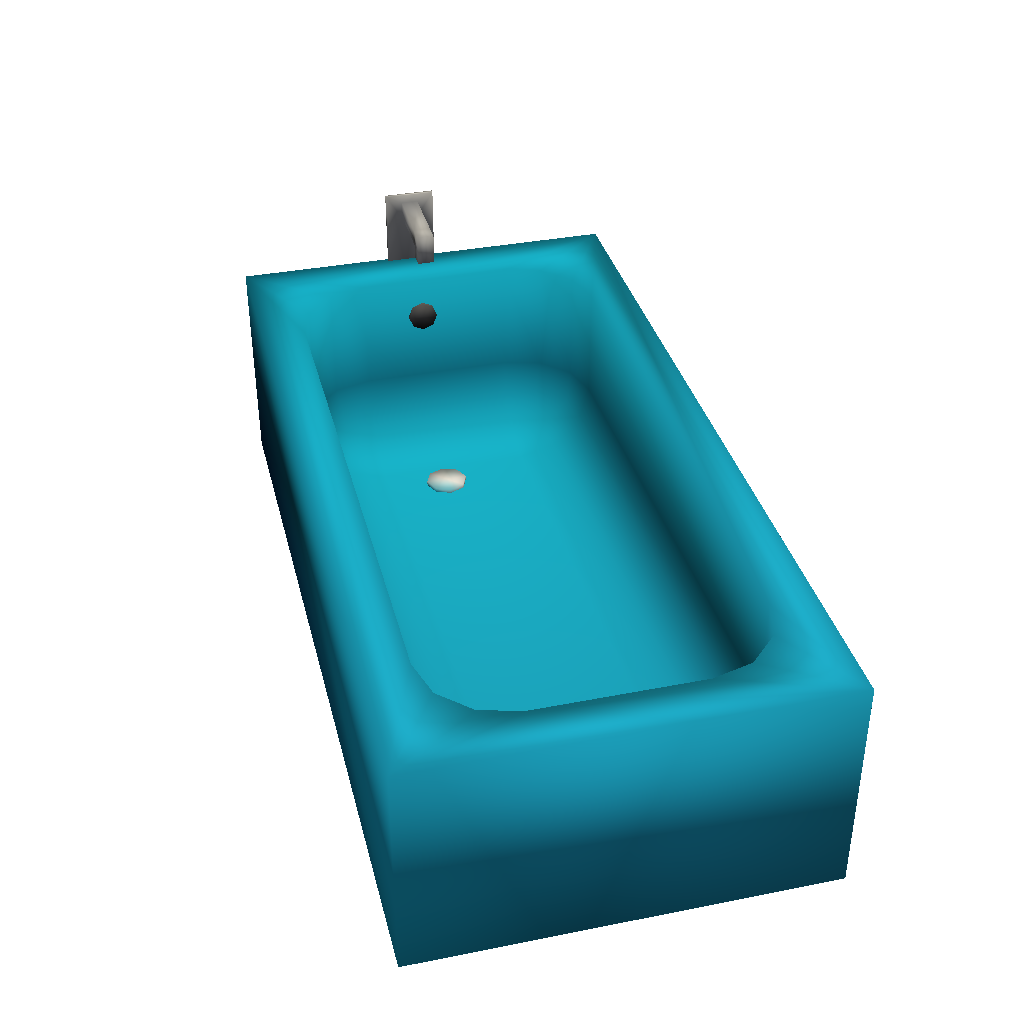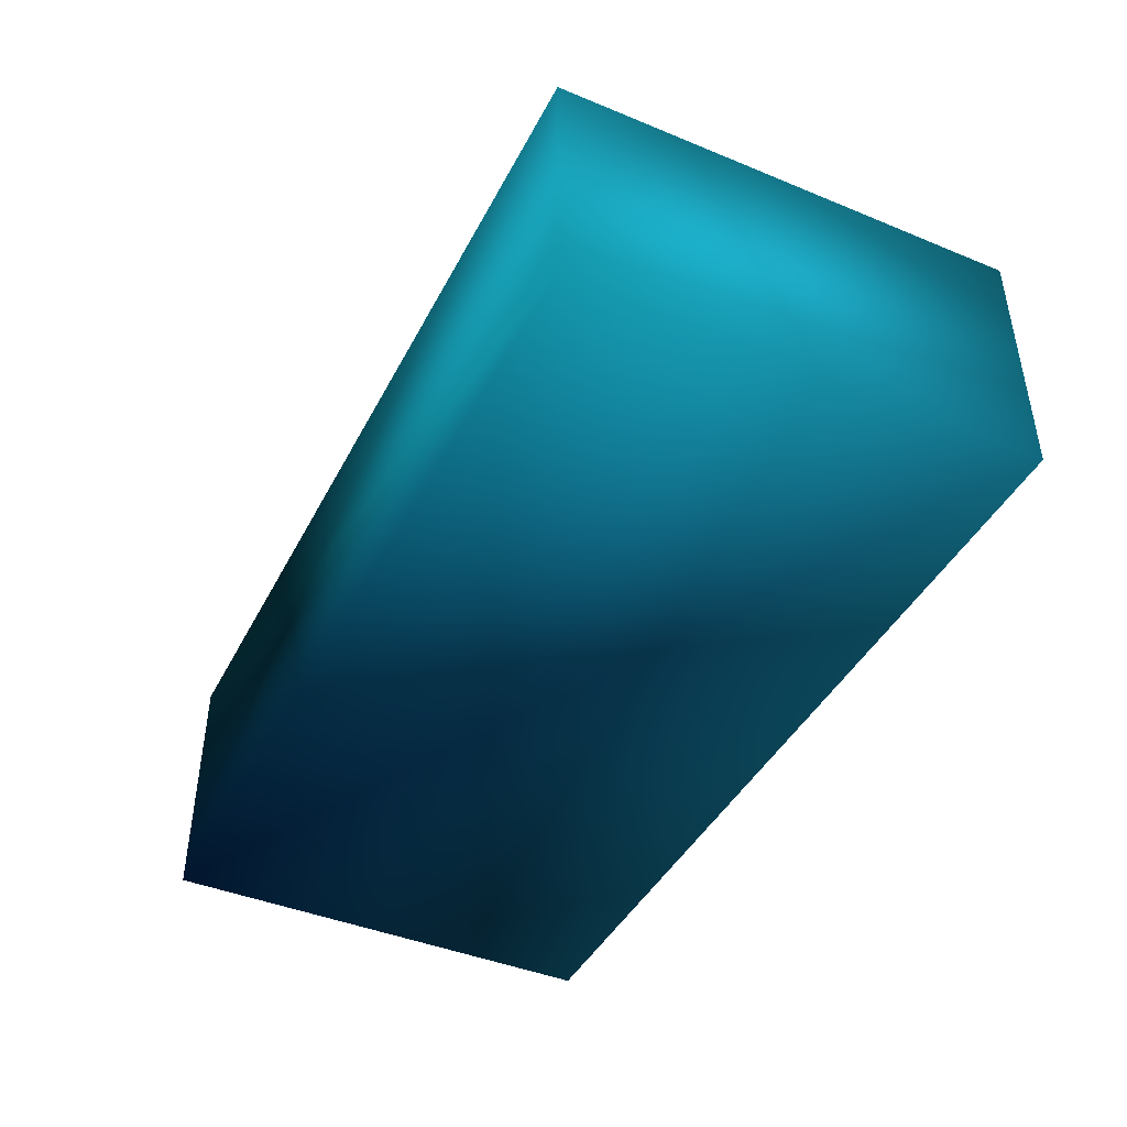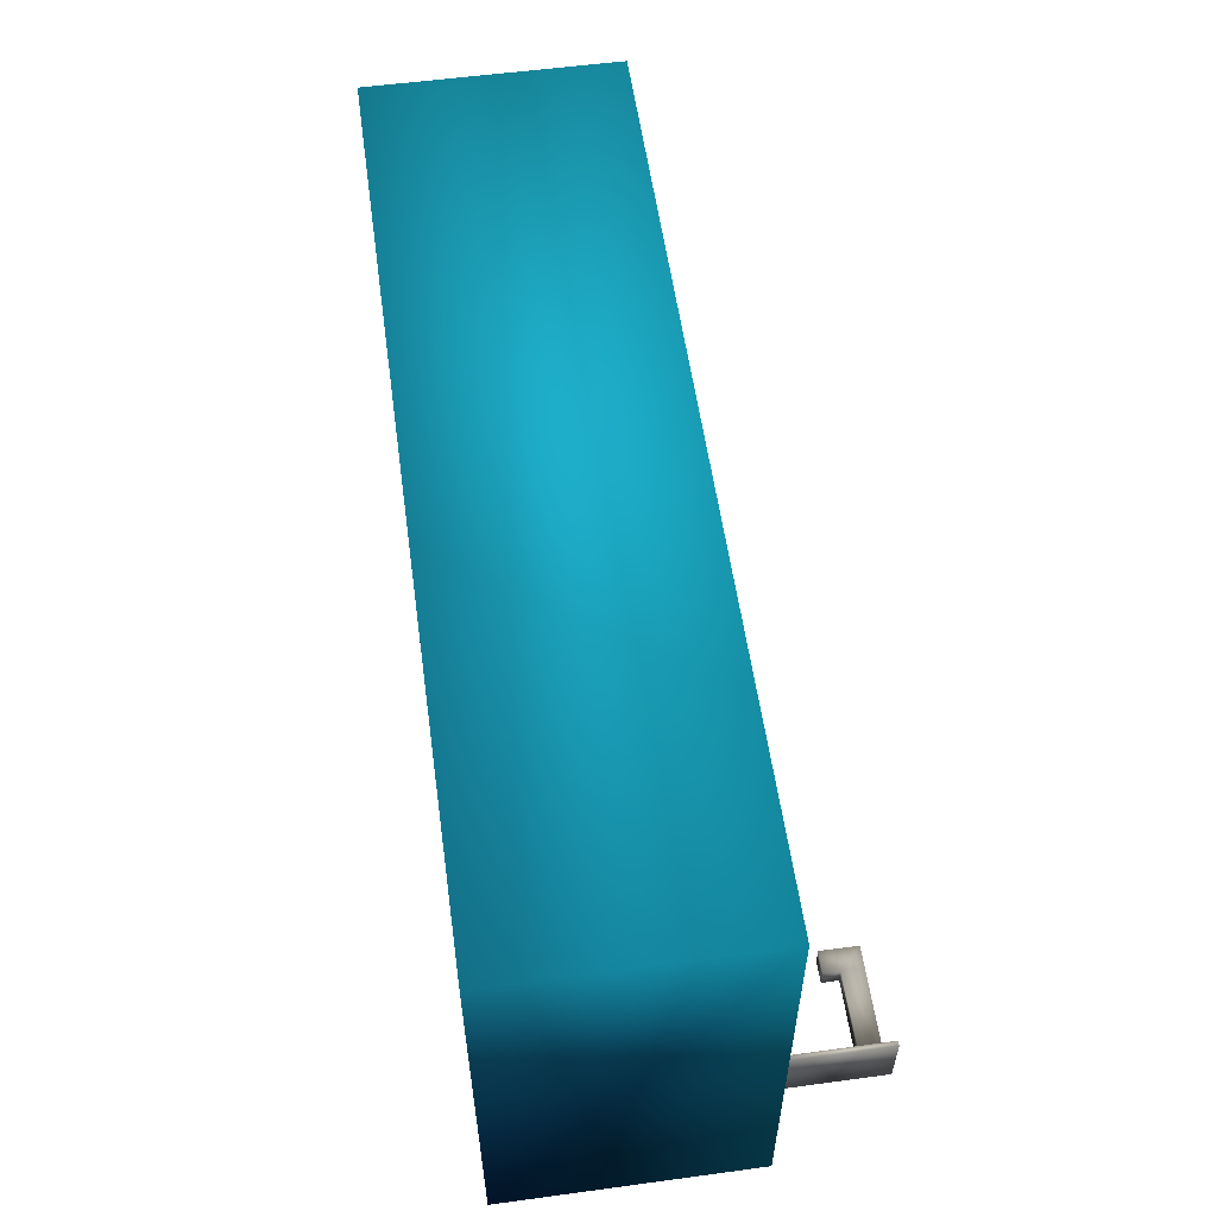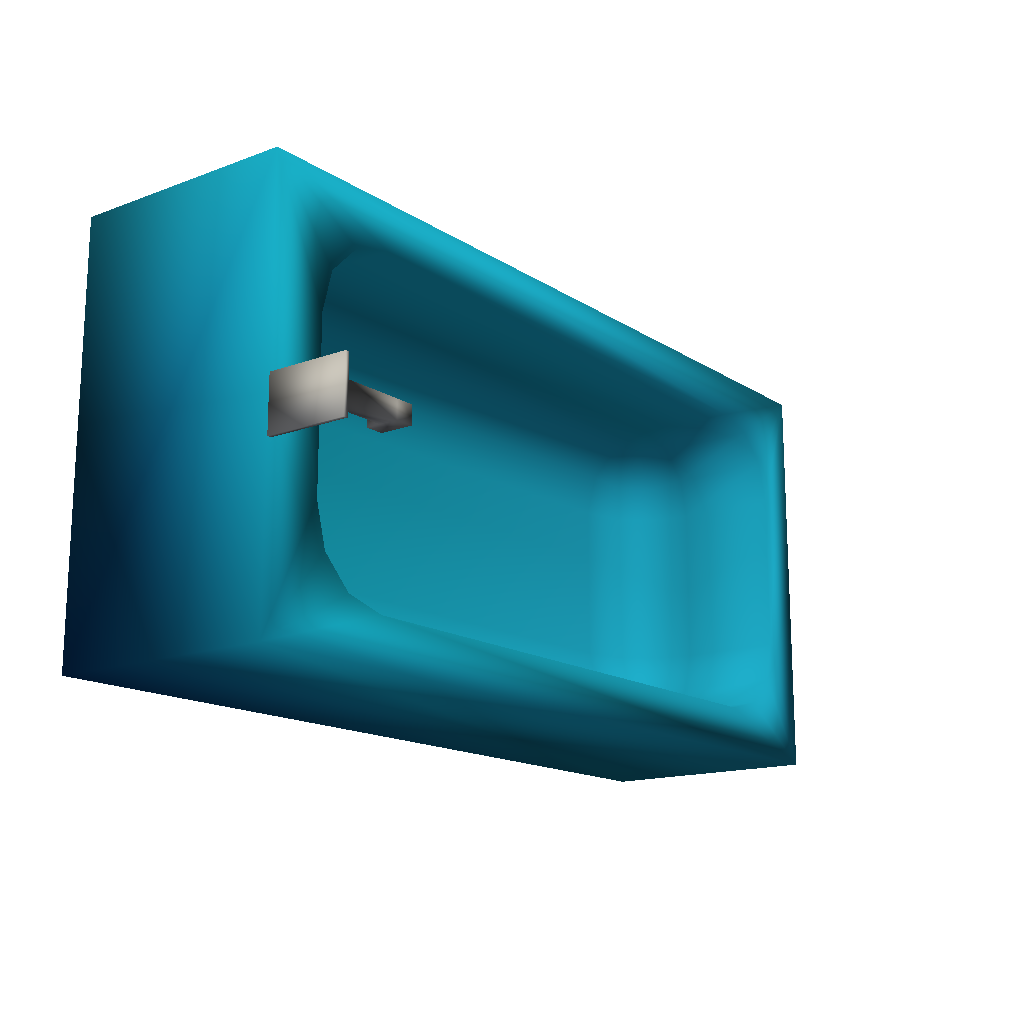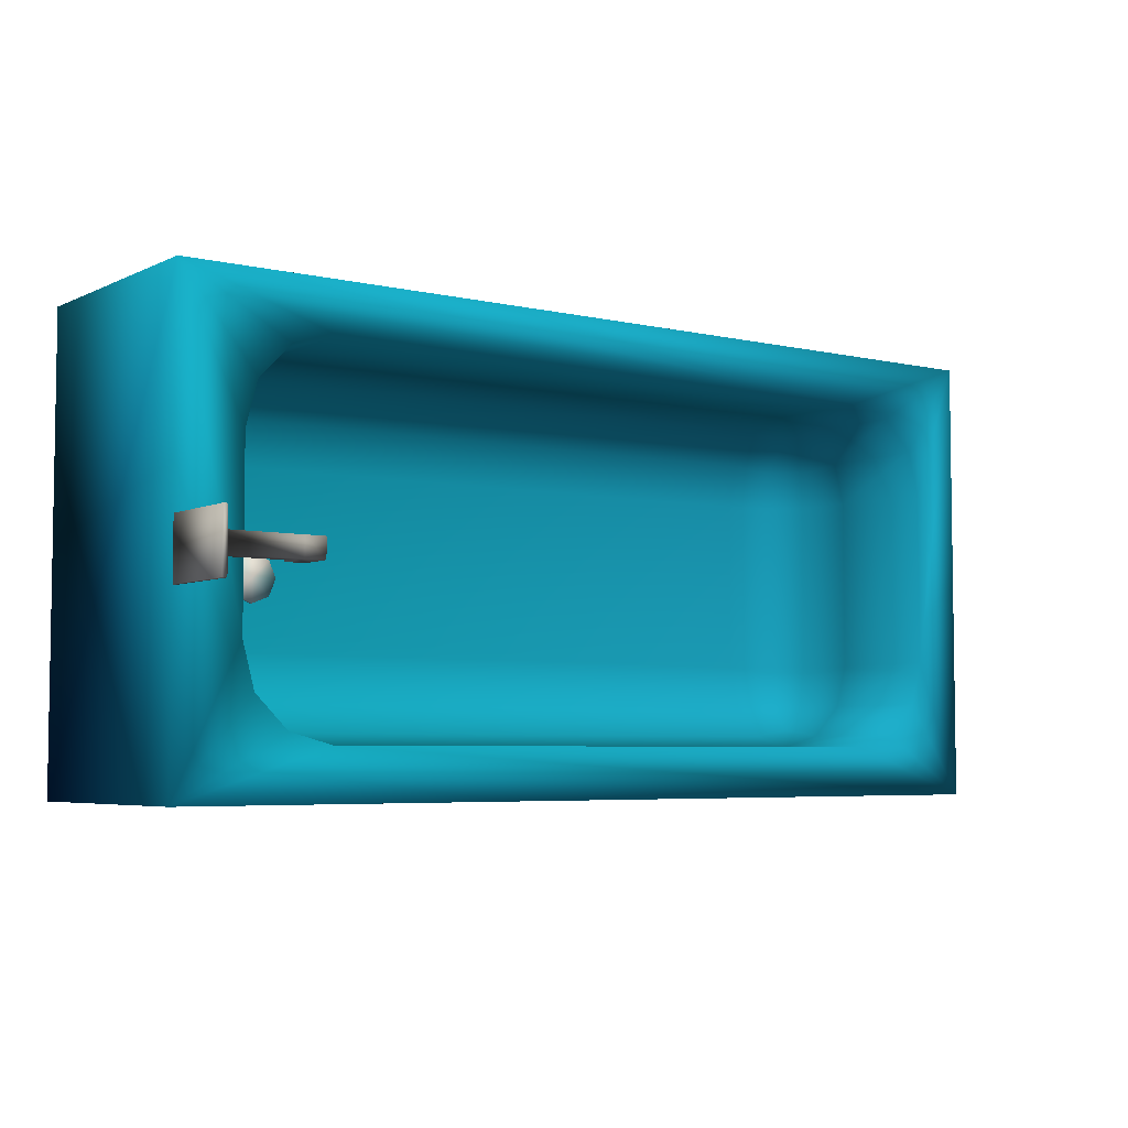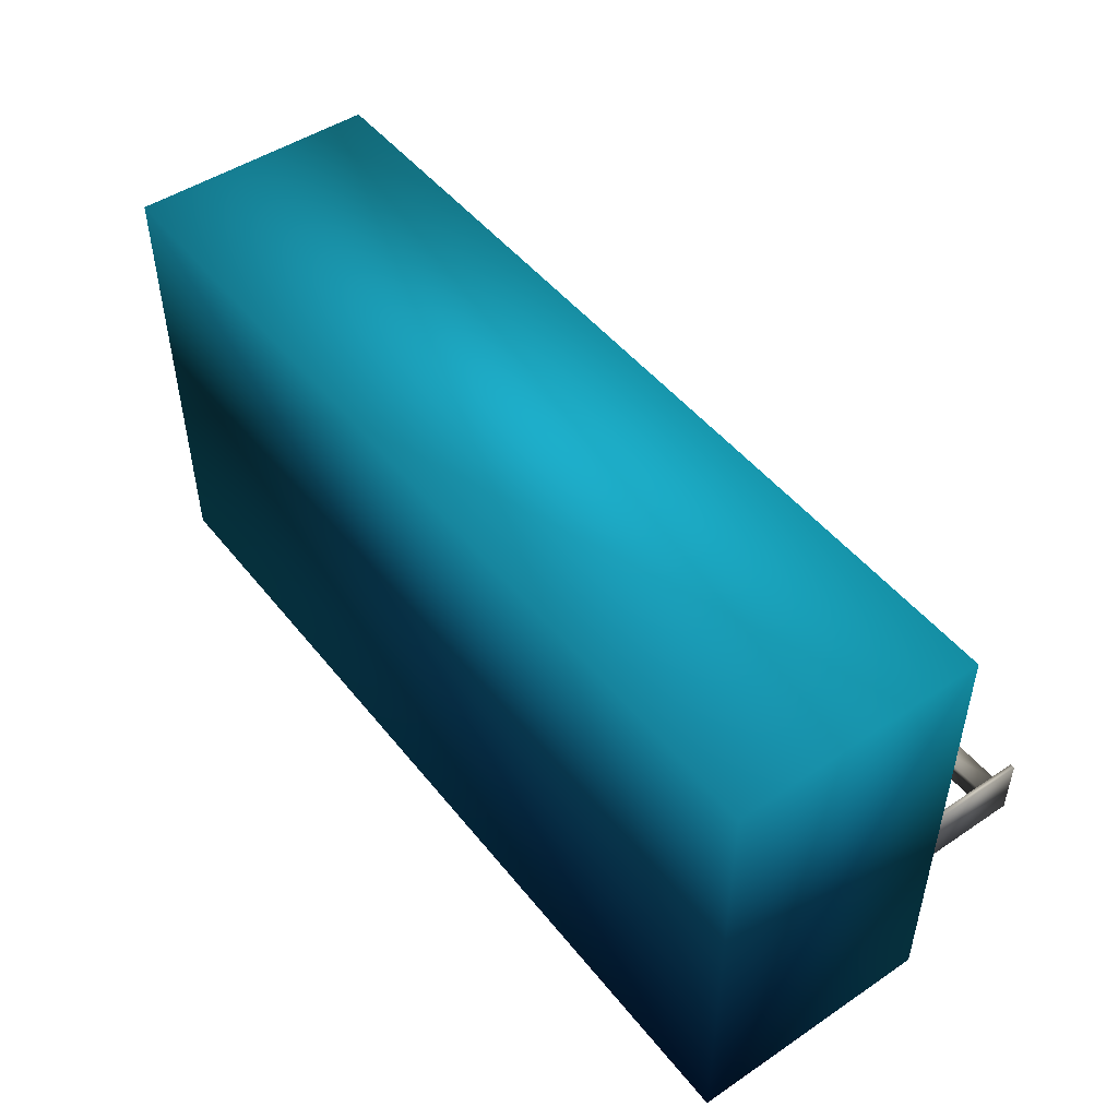
<metadata>
{"format":"obj","ext":"obj","renderer":"f3d","projection":"perspective","resolution":1024,"background":"white","views":[{"elev":36.5,"azim":-104.3,"up":"+Y"},{"elev":-43.2,"azim":-116.0,"up":"+Y"},{"elev":56.6,"azim":82.0,"up":"+Z"},{"elev":-15.6,"azim":127.4,"up":"+Z"},{"elev":-5.1,"azim":144.1,"up":"+Z"},{"elev":48.4,"azim":53.2,"up":"+Z"}]}
</metadata>
<code>
v 2.269 0.4279 0.07008 0.8 0.8 0.8
v 2.94 0.4279 0.07008 0.8 0.8 0.8
v 2.269 0.5681 0.07008 0.8 0.8 0.8
v 2.94 0.5681 0.07008 0.8 0.8 0.8
v 2.269 0.5681 -0.07008 0.7843 0.7843 0.7843
v 2.94 0.5681 -0.07008 0.8 0.8 0.8
v 2.269 0.4279 -0.07008 0.7961 0.7961 0.7961
v 2.94 0.4279 -0.07008 0.8 0.8 0.8
v 2.411 0.5681 0.07008 0.8 0.8 0.8
v 2.411 0.5681 -0.07008 0.7804 0.7804 0.7804
v 2.411 0.4279 -0.07008 0.8745 0.8745 0.8745
v 2.411 0.4279 0.07008 0.8 0.8 0.8
v 2.269 0.3176 -0.07008 0.8 0.8 0.8
v 2.411 0.3176 -0.07008 0.8471 0.8471 0.8471
v 2.411 0.3176 0.07008 0.8 0.8 0.8
v 2.269 0.3176 0.07008 0.8 0.8 0.8
v 2.94 0.007151 0.2091 0.902 0.902 0.902
v 2.94 0.6394 0.2091 0.8392 0.8392 0.8392
v 2.94 0.6394 -0.2091 0.749 0.749 0.749
v 2.94 0.007151 -0.2091 0.8 0.8 0.8
v 2.973 0.007151 0.2091 0.902 0.902 0.902
v 2.973 0.6394 0.2091 0.8431 0.8431 0.8431
v 2.973 0.6394 -0.2091 0.902 0.902 0.902
v 2.973 0.007151 -0.2091 0.902 0.902 0.902
v 1.771 -1.589 -0.1243 0.8863 0.8863 0.8863
v 1.647 -1.584 -0.1758 0.102 0.7765 0.9216
v 1.522 -1.58 -0.1243 0.102 0.7765 0.9216
v 1.471 -1.578 -0 0.5765 0.8941 0.9608
v 1.522 -1.58 0.1243 0.9176 0.9765 0.9922
v 1.647 -1.584 0.1758 1 1 1
v 1.771 -1.589 0.1243 0.9765 0.9765 0.9765
v 1.822 -1.591 -0 0.9882 0.9882 0.9882
v 1.772 -1.548 -0.1243 1 1 1
v 1.648 -1.543 -0.1758 0.8078 0.9529 0.9804
v 1.524 -1.539 -0.1243 0.5569 0.8902 0.9608
v 1.472 -1.537 -0 0.5216 0.8784 0.9569
v 1.524 -1.539 0.1243 0.9882 0.9961 0.9961
v 1.648 -1.543 0.1758 1 1 1
v 1.772 -1.548 0.1243 0.8549 0.9608 0.9843
v 1.824 -1.55 -0 0.9255 0.9804 0.9922
v 1.648 -1.543 -0 1 1 1
v 2.512 -0.2521 -0.08921 0.4 0.4 0.4
v 2.512 -0.3413 -0.1262 0.4 0.4 0.4
v 2.512 -0.4305 -0.08921 0.1843 0.1843 0.1843
v 2.512 -0.4675 -0 0.1294 0.1294 0.1294
v 2.512 -0.4305 0.08921 0.2039 0.2039 0.2039
v 2.512 -0.3413 0.1262 0.3098 0.3098 0.3098
v 2.512 -0.2521 0.08921 0.4 0.4 0.4
v 2.512 -0.2151 -0 0.4 0.4 0.4
v 2.482 -0.2521 -0.08921 0.4 0.4 0.4
v 2.482 -0.3413 -0.1262 0.4 0.4 0.4
v 2.482 -0.4305 -0.08921 0.149 0.149 0.149
v 2.482 -0.4675 -0 0.1216 0.1216 0.1216
v 2.482 -0.4305 0.08921 0.1843 0.1843 0.1843
v 2.482 -0.3413 0.1262 0.2941 0.2941 0.2941
v 2.482 -0.2521 0.08921 0.3765 0.3765 0.3765
v 2.482 -0.2151 -0 0.4 0.4 0.4
v 2.482 -0.3413 -0 0.4 0.4 0.4
v -2.487 -0.8 1.382 0.102 0.7765 0.9216
v 1.884 -0.9572 1.382 0.102 0.7765 0.9216
v 1.884 -1.272 1.297 0.102 0.7725 0.9216
v -2.487 -1.115 1.297 0.1294 0.7529 0.9255
v 2.383 -1.23 -0.782 0.102 0.7765 0.9216
v 2.157 -1.23 -1.008 0.102 0.7765 0.9216
v 2.157 -1.456 -0.782 0.102 0.7765 0.9216
v 2.2 -1.503 -0.5096 0.102 0.7765 0.9216
v 2.43 -1.272 -0.5096 0.102 0.7765 0.9216
v 2.43 -0.9572 -0.8248 0.102 0.7765 0.9216
v 2.2 -0.9572 -1.056 0.102 0.7765 0.9216
v 2.515 -0.9572 -0.5096 0.102 0.7765 0.9216
v 2.2 0.007151 -1.056 0.102 0.7765 0.9216
v 1.884 0.007151 -1.14 0.102 0.7765 0.9216
v 1.884 -0.9572 -1.14 0.102 0.7765 0.9216
v -3.484 -1.781 1.736 0.1294 0.7529 0.9255
v 2.976 -1.781 1.736 0.1294 0.7529 0.9255
v 2.976 0.00715 1.736 0.1098 0.7647 0.9216
v -3.484 0.00715 1.736 0.1294 0.7529 0.9255
v 2.2 -1.503 0.7515 0.102 0.7765 0.9216
v 1.884 -1.588 -0.5096 0.102 0.7765 0.9216
v 1.884 -1.588 0.7515 0.102 0.7765 0.9216
v -2.487 0.007151 1.382 0.1294 0.7529 0.9255
v 1.884 0.007151 1.382 0.102 0.7765 0.9216
v 1.884 -1.503 1.067 0.102 0.7765 0.9216
v 2.515 0.00715 0.7515 0.102 0.7765 0.9216
v 2.43 0.007151 1.067 0.102 0.7765 0.9216
v 2.2 0.007151 1.297 0.102 0.7765 0.9216
v -2.803 0.007151 1.297 0.1294 0.7529 0.9255
v -3.033 0.007151 1.067 0.1255 0.7529 0.9216
v -3.118 0.007151 0.7515 0.1255 0.7529 0.9216
v -3.118 0.00715 -0.5096 0.1294 0.7529 0.9255
v -3.484 0.007151 -1.494 0.1294 0.7529 0.9255
v 2.157 -1.456 1.024 0.102 0.7765 0.9216
v 2.43 0.00715 -0.8248 0.102 0.7765 0.9216
v 2.43 -1.272 0.7515 0.102 0.7765 0.9216
v 2.157 -1.23 1.25 0.102 0.7765 0.9216
v 2.383 -1.23 1.024 0.102 0.7765 0.9216
v 2.515 -0.9572 0.7515 0.102 0.7765 0.9216
v 2.43 -0.9572 1.067 0.102 0.7765 0.9216
v 2.2 -0.9572 1.297 0.102 0.7765 0.9216
v 2.515 0.00715 -0.5096 0.102 0.7765 0.9216
v 2.976 -1.781 -1.494 0.02745 0.251 0.502
v 2.976 0.007151 -1.494 0.0902 0.7098 0.8706
v 1.884 -1.503 -0.8248 0.102 0.7765 0.9216
v 1.884 -1.272 -1.056 0.102 0.7765 0.9216
v -2.487 -1.346 1.067 0.1294 0.7529 0.9255
v -2.487 -1.43 0.7515 0.1294 0.7529 0.9255
v -2.76 -1.072 1.25 0.1294 0.7529 0.9255
v -2.803 -0.8 1.297 0.1294 0.7529 0.9255
v -2.986 -1.072 1.024 0.1294 0.7529 0.9255
v -2.76 -1.299 1.024 0.1294 0.7529 0.9255
v -3.033 -0.8 1.067 0.1294 0.7529 0.9255
v -3.118 -0.8 0.7515 0.1294 0.7529 0.9255
v -2.487 -1.43 -0.5096 0.1294 0.7529 0.9255
v -2.803 -1.346 0.7515 0.1294 0.7529 0.9255
v -3.033 -1.115 0.7515 0.1294 0.7529 0.9255
v -2.487 0.007151 -1.14 0.1294 0.7529 0.9255
v -2.487 -0.8 -1.14 0.1255 0.7529 0.9216
v -3.484 -1.781 -1.494 0.102 0.7765 0.9216
v -2.487 -1.346 -0.8248 0.1294 0.7529 0.9255
v -2.487 -1.115 -1.056 0.1294 0.7529 0.9255
v -2.803 -1.346 -0.5096 0.1294 0.7529 0.9255
v -2.76 -1.072 -1.008 0.1294 0.7529 0.9255
v -2.803 -0.8 -1.056 0.1294 0.7529 0.9255
v -3.033 -1.115 -0.5096 0.1294 0.7529 0.9255
v -2.986 -1.072 -0.782 0.1294 0.7529 0.9255
v -3.118 -0.8 -0.5096 0.1294 0.7529 0.9255
v -3.033 -0.8 -0.8248 0.1294 0.7529 0.9255
v -2.76 -1.299 -0.782 0.1294 0.7529 0.9255
v -3.033 0.00715 -0.8248 0.1294 0.7529 0.9255
v -2.803 0.007151 -1.056 0.1294 0.7529 0.9255
f 1 12 3
f 3 12 9
f 3 9 5
f 5 9 10
f 5 10 7
f 7 10 11
f 13 14 16
f 16 14 15
f 7 1 5
f 5 1 3
f 9 4 10
f 10 4 6
f 11 10 8
f 8 10 6
f 12 11 2
f 2 11 8
f 9 12 4
f 4 12 2
f 7 11 13
f 13 11 14
f 11 12 14
f 14 12 15
f 12 1 15
f 15 1 16
f 1 7 16
f 16 7 13
f 4 2 18
f 18 2 17
f 6 4 19
f 19 4 18
f 6 19 8
f 8 19 20
f 2 8 17
f 17 8 20
f 18 17 22
f 22 17 21
f 19 18 23
f 23 18 22
f 20 19 24
f 24 19 23
f 17 20 21
f 21 20 24
f 22 21 23
f 23 21 24
f 25 26 33
f 33 26 34
f 26 27 34
f 34 27 35
f 27 28 35
f 35 28 36
f 28 29 36
f 36 29 37
f 29 30 37
f 37 30 38
f 30 31 38
f 38 31 39
f 31 32 39
f 39 32 40
f 32 25 40
f 40 25 33
f 33 34 41
f 34 35 41
f 35 36 41
f 36 37 41
f 37 38 41
f 38 39 41
f 39 40 41
f 40 33 41
f 42 43 50
f 50 43 51
f 43 44 51
f 51 44 52
f 44 45 52
f 52 45 53
f 45 46 53
f 53 46 54
f 46 47 54
f 54 47 55
f 47 48 55
f 55 48 56
f 48 49 56
f 56 49 57
f 49 42 57
f 57 42 50
f 50 51 58
f 51 52 58
f 52 53 58
f 53 54 58
f 54 55 58
f 55 56 58
f 56 57 58
f 57 50 58
f 59 60 62
f 62 60 61
f 63 64 65
f 63 65 67
f 67 65 66
f 64 63 69
f 69 63 68
f 68 63 70
f 70 63 67
f 71 72 69
f 69 72 73
f 74 75 77
f 77 75 76
f 78 66 80
f 80 66 79
f 81 82 59
f 59 82 60
f 78 80 92
f 92 80 83
f 93 71 68
f 68 71 69
f 94 67 78
f 78 67 66
f 92 95 96
f 94 96 97
f 97 96 98
f 61 60 95
f 95 60 99
f 100 93 70
f 70 93 68
f 97 70 94
f 94 70 67
f 92 96 78
f 78 96 94
f 95 92 61
f 61 92 83
f 84 100 97
f 97 100 70
f 75 101 76
f 76 101 102
f 96 95 98
f 98 95 99
f 85 84 98
f 98 84 97
f 82 86 60
f 60 86 99
f 86 85 99
f 99 85 98
f 69 73 64
f 64 73 104
f 66 65 79
f 79 65 103
f 65 64 103
f 103 64 104
f 62 61 105
f 105 61 83
f 105 83 106
f 106 83 80
f 62 107 59
f 59 107 108
f 109 107 110
f 111 109 112
f 112 109 115
f 113 106 79
f 79 106 80
f 87 81 108
f 108 81 59
f 114 110 106
f 106 110 105
f 116 117 72
f 72 117 73
f 118 101 74
f 74 101 75
f 88 87 111
f 111 87 108
f 79 103 113
f 113 103 119
f 104 73 120
f 120 73 117
f 103 104 119
f 119 104 120
f 89 88 112
f 112 88 111
f 121 113 128
f 128 113 119
f 120 117 122
f 122 117 123
f 124 125 126
f 126 125 127
f 91 102 118
f 118 102 101
f 110 107 105
f 105 107 62
f 107 109 108
f 108 109 111
f 128 122 125
f 109 110 115
f 115 110 114
f 90 89 126
f 126 89 112
f 106 113 114
f 114 113 121
f 115 124 112
f 112 124 126
f 114 121 115
f 115 121 124
f 116 130 117
f 117 130 123
f 129 90 127
f 127 90 126
f 118 74 91
f 91 74 77
f 130 129 123
f 123 129 127
f 122 128 120
f 120 128 119
f 128 125 121
f 121 125 124
f 125 122 127
f 127 122 123
f 89 90 77
f 77 90 91
f 116 72 91
f 91 72 102
f 116 91 130
f 90 129 91
f 129 130 91
f 72 71 102
f 89 77 88
f 71 93 102
f 88 77 87
f 93 100 102
f 102 100 76
f 100 84 76
f 84 85 76
f 85 86 76
f 87 77 81
f 77 76 81
f 81 76 82
f 76 86 82

</code>
